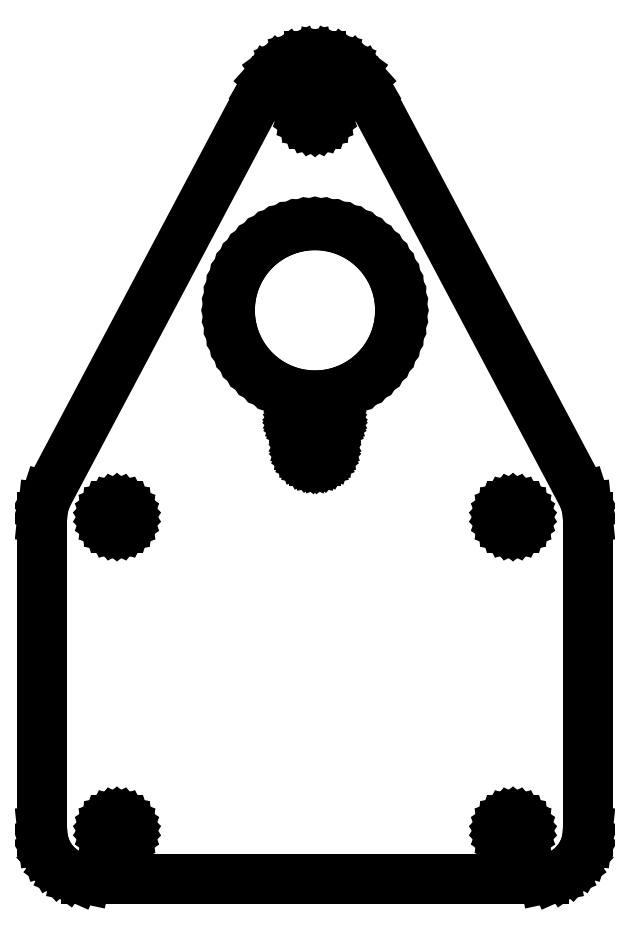
<metadata>
{"format":"dxf","ext":"dxf","renderer":"ezdxf+matplotlib","layout":"modelspace","background":"white","min_lineweight":24,"dpi":150}
</metadata>
<code>
0
SECTION
2
ENTITIES
0
LINE
8
0
10
87.14
20
-98.71
11
90.5
21
-97.22
0
LINE
8
0
10
90.5
20
-97.22
11
93.48
21
-95.05
0
LINE
8
0
10
93.48
20
-95.05
11
95.94
21
-92.32
0
LINE
8
0
10
95.94
20
-92.32
11
97.78
21
-89.13
0
LINE
8
0
10
97.78
20
-89.13
11
98.92
21
-85.63
0
LINE
8
0
10
98.92
20
-85.63
11
99.3
21
-81.97
0
LINE
8
0
10
99.3
20
-81.97
11
99.3
21
32.23
0
LINE
8
0
10
99.3
20
32.23
11
98.92
21
35.88
0
LINE
8
0
10
98.92
20
35.88
11
97.78
21
39.38
0
LINE
8
0
10
97.78
20
39.38
11
19.03
21
187.9
0
LINE
8
0
10
19.03
20
187.9
11
16.85
21
191.6
0
LINE
8
0
10
16.85
20
191.6
11
13.94
21
194.9
0
LINE
8
0
10
13.94
20
194.9
11
10.42
21
197.4
0
LINE
8
0
10
10.42
20
197.4
11
6.438
21
199.2
0
LINE
8
0
10
6.438
20
199.2
11
2.178
21
200.1
0
LINE
8
0
10
2.178
20
200.1
11
-2.178
21
200.1
0
LINE
8
0
10
-2.178
20
200.1
11
-6.438
21
199.2
0
LINE
8
0
10
-6.438
20
199.2
11
-10.42
21
197.4
0
LINE
8
0
10
-10.42
20
197.4
11
-13.94
21
194.9
0
LINE
8
0
10
-13.94
20
194.9
11
-16.85
21
191.6
0
LINE
8
0
10
-16.85
20
191.6
11
-19.03
21
187.9
0
LINE
8
0
10
-19.03
20
187.9
11
-97.78
21
39.38
0
LINE
8
0
10
-97.78
20
39.38
11
-98.92
21
35.88
0
LINE
8
0
10
-98.92
20
35.88
11
-99.3
21
32.23
0
LINE
8
0
10
-99.3
20
32.23
11
-99.3
21
-81.97
0
LINE
8
0
10
-99.3
20
-81.97
11
-98.92
21
-85.63
0
LINE
8
0
10
-98.92
20
-85.63
11
-97.78
21
-89.13
0
LINE
8
0
10
-97.78
20
-89.13
11
-95.94
21
-92.32
0
LINE
8
0
10
-95.94
20
-92.32
11
-93.48
21
-95.05
0
LINE
8
0
10
-93.48
20
-95.05
11
-90.5
21
-97.22
0
LINE
8
0
10
-90.5
20
-97.22
11
-87.14
21
-98.71
0
LINE
8
0
10
-87.14
20
-98.71
11
-83.54
21
-99.48
0
LINE
8
0
10
-83.54
20
-99.48
11
83.54
21
-99.48
0
LINE
8
0
10
83.54
20
-99.48
11
87.14
21
-98.71
0
LINE
8
0
10
-0.4129
20
175.5
11
-1.221
21
175.6
0
LINE
8
0
10
-1.221
20
175.6
11
-1.975
21
176
0
LINE
8
0
10
-1.975
20
176
11
-2.643
21
176.5
0
LINE
8
0
10
-2.643
20
176.5
11
-3.196
21
177.1
0
LINE
8
0
10
-3.196
20
177.1
11
-3.608
21
177.8
0
LINE
8
0
10
-3.608
20
177.8
11
-3.864
21
178.6
0
LINE
8
0
10
-3.864
20
178.6
11
-3.95
21
179.4
0
LINE
8
0
10
-3.95
20
179.4
11
-3.864
21
180.2
0
LINE
8
0
10
-3.864
20
180.2
11
-3.608
21
181
0
LINE
8
0
10
-3.608
20
181
11
-3.196
21
181.7
0
LINE
8
0
10
-3.196
20
181.7
11
-2.643
21
182.3
0
LINE
8
0
10
-2.643
20
182.3
11
-1.975
21
182.8
0
LINE
8
0
10
-1.975
20
182.8
11
-1.221
21
183.2
0
LINE
8
0
10
-1.221
20
183.2
11
-0.4129
21
183.3
0
LINE
8
0
10
-0.4129
20
183.3
11
0.4129
21
183.3
0
LINE
8
0
10
0.4129
20
183.3
11
1.221
21
183.2
0
LINE
8
0
10
1.221
20
183.2
11
1.975
21
182.8
0
LINE
8
0
10
1.975
20
182.8
11
2.643
21
182.3
0
LINE
8
0
10
2.643
20
182.3
11
3.196
21
181.7
0
LINE
8
0
10
3.196
20
181.7
11
3.608
21
181
0
LINE
8
0
10
3.608
20
181
11
3.864
21
180.2
0
LINE
8
0
10
3.864
20
180.2
11
3.95
21
179.4
0
LINE
8
0
10
3.95
20
179.4
11
3.864
21
178.6
0
LINE
8
0
10
3.864
20
178.6
11
3.608
21
177.8
0
LINE
8
0
10
3.608
20
177.8
11
3.196
21
177.1
0
LINE
8
0
10
3.196
20
177.1
11
2.643
21
176.5
0
LINE
8
0
10
2.643
20
176.5
11
1.975
21
176
0
LINE
8
0
10
1.975
20
176
11
1.221
21
175.6
0
LINE
8
0
10
1.221
20
175.6
11
0.4129
21
175.5
0
LINE
8
0
10
0.4129
20
175.5
11
-0.4129
21
175.5
0
LINE
8
0
10
-3.24
20
76.69
11
-6.445
21
77.2
0
LINE
8
0
10
-6.445
20
77.2
11
-9.58
21
78.04
0
LINE
8
0
10
-9.58
20
78.04
11
-12.61
21
79.21
0
LINE
8
0
10
-12.61
20
79.21
11
-15.5
21
80.68
0
LINE
8
0
10
-15.5
20
80.68
11
-18.22
21
82.45
0
LINE
8
0
10
-18.22
20
82.45
11
-20.74
21
84.49
0
LINE
8
0
10
-20.74
20
84.49
11
-23.04
21
86.78
0
LINE
8
0
10
-23.04
20
86.78
11
-25.08
21
89.3
0
LINE
8
0
10
-25.08
20
89.3
11
-26.85
21
92.03
0
LINE
8
0
10
-26.85
20
92.03
11
-28.32
21
94.92
0
LINE
8
0
10
-28.32
20
94.92
11
-29.48
21
97.95
0
LINE
8
0
10
-29.48
20
97.95
11
-30.32
21
101.1
0
LINE
8
0
10
-30.32
20
101.1
11
-30.83
21
104.3
0
LINE
8
0
10
-30.83
20
104.3
11
-31
21
107.5
0
LINE
8
0
10
-31
20
107.5
11
-30.83
21
110.8
0
LINE
8
0
10
-30.83
20
110.8
11
-30.32
21
114
0
LINE
8
0
10
-30.32
20
114
11
-29.48
21
117.1
0
LINE
8
0
10
-29.48
20
117.1
11
-28.32
21
120.1
0
LINE
8
0
10
-28.32
20
120.1
11
-26.85
21
123
0
LINE
8
0
10
-26.85
20
123
11
-25.08
21
125.7
0
LINE
8
0
10
-25.08
20
125.7
11
-23.04
21
128.3
0
LINE
8
0
10
-23.04
20
128.3
11
-20.74
21
130.6
0
LINE
8
0
10
-20.74
20
130.6
11
-18.22
21
132.6
0
LINE
8
0
10
-18.22
20
132.6
11
-15.5
21
134.4
0
LINE
8
0
10
-15.5
20
134.4
11
-12.61
21
135.8
0
LINE
8
0
10
-12.61
20
135.8
11
-9.58
21
137
0
LINE
8
0
10
-9.58
20
137
11
-6.445
21
137.8
0
LINE
8
0
10
-6.445
20
137.8
11
-3.24
21
138.4
0
LINE
8
0
10
-3.24
20
138.4
11
0
21
138.5
0
LINE
8
0
10
0
20
138.5
11
3.24
21
138.4
0
LINE
8
0
10
3.24
20
138.4
11
6.445
21
137.8
0
LINE
8
0
10
6.445
20
137.8
11
9.58
21
137
0
LINE
8
0
10
9.58
20
137
11
12.61
21
135.8
0
LINE
8
0
10
12.61
20
135.8
11
15.5
21
134.4
0
LINE
8
0
10
15.5
20
134.4
11
18.22
21
132.6
0
LINE
8
0
10
18.22
20
132.6
11
20.74
21
130.6
0
LINE
8
0
10
20.74
20
130.6
11
23.04
21
128.3
0
LINE
8
0
10
23.04
20
128.3
11
25.08
21
125.7
0
LINE
8
0
10
25.08
20
125.7
11
26.85
21
123
0
LINE
8
0
10
26.85
20
123
11
28.32
21
120.1
0
LINE
8
0
10
28.32
20
120.1
11
29.48
21
117.1
0
LINE
8
0
10
29.48
20
117.1
11
30.32
21
114
0
LINE
8
0
10
30.32
20
114
11
30.83
21
110.8
0
LINE
8
0
10
30.83
20
110.8
11
31
21
107.5
0
LINE
8
0
10
31
20
107.5
11
30.83
21
104.3
0
LINE
8
0
10
30.83
20
104.3
11
30.32
21
101.1
0
LINE
8
0
10
30.32
20
101.1
11
29.48
21
97.95
0
LINE
8
0
10
29.48
20
97.95
11
28.32
21
94.92
0
LINE
8
0
10
28.32
20
94.92
11
26.85
21
92.03
0
LINE
8
0
10
26.85
20
92.03
11
25.08
21
89.3
0
LINE
8
0
10
25.08
20
89.3
11
23.04
21
86.78
0
LINE
8
0
10
23.04
20
86.78
11
20.74
21
84.49
0
LINE
8
0
10
20.74
20
84.49
11
18.22
21
82.45
0
LINE
8
0
10
18.22
20
82.45
11
15.5
21
80.68
0
LINE
8
0
10
15.5
20
80.68
11
12.61
21
79.21
0
LINE
8
0
10
12.61
20
79.21
11
9.58
21
78.04
0
LINE
8
0
10
9.58
20
78.04
11
6.445
21
77.2
0
LINE
8
0
10
6.445
20
77.2
11
3.24
21
76.69
0
LINE
8
0
10
3.24
20
76.69
11
0
21
76.53
0
LINE
8
0
10
0
20
76.53
11
-3.24
21
76.69
0
LINE
8
0
10
2.868
20
67.54
11
2.996
21
67.93
0
LINE
8
0
10
2.996
20
67.93
11
3.202
21
68.29
0
LINE
8
0
10
3.202
20
68.29
11
3.478
21
68.59
0
LINE
8
0
10
3.478
20
68.59
11
3.812
21
68.84
0
LINE
8
0
10
3.812
20
68.84
11
4.19
21
69
0
LINE
8
0
10
4.19
20
69
11
4.594
21
69.09
0
LINE
8
0
10
4.594
20
69.09
11
5.006
21
69.09
0
LINE
8
0
10
5.006
20
69.09
11
5.41
21
69
0
LINE
8
0
10
5.41
20
69
11
5.787
21
68.84
0
LINE
8
0
10
5.787
20
68.84
11
6.122
21
68.59
0
LINE
8
0
10
6.122
20
68.59
11
6.398
21
68.29
0
LINE
8
0
10
6.398
20
68.29
11
6.604
21
67.93
0
LINE
8
0
10
6.604
20
67.93
11
6.732
21
67.54
0
LINE
8
0
10
6.732
20
67.54
11
6.775
21
67.12
0
LINE
8
0
10
6.775
20
67.12
11
6.732
21
66.71
0
LINE
8
0
10
6.732
20
66.71
11
6.604
21
66.32
0
LINE
8
0
10
6.604
20
66.32
11
6.398
21
65.96
0
LINE
8
0
10
6.398
20
65.96
11
6.122
21
65.66
0
LINE
8
0
10
6.122
20
65.66
11
5.787
21
65.41
0
LINE
8
0
10
5.787
20
65.41
11
5.41
21
65.25
0
LINE
8
0
10
5.41
20
65.25
11
5.006
21
65.16
0
LINE
8
0
10
5.006
20
65.16
11
4.594
21
65.16
0
LINE
8
0
10
4.594
20
65.16
11
4.19
21
65.25
0
LINE
8
0
10
4.19
20
65.25
11
3.812
21
65.41
0
LINE
8
0
10
3.812
20
65.41
11
3.478
21
65.66
0
LINE
8
0
10
3.478
20
65.66
11
3.202
21
65.96
0
LINE
8
0
10
3.202
20
65.96
11
2.996
21
66.32
0
LINE
8
0
10
2.996
20
66.32
11
2.868
21
66.71
0
LINE
8
0
10
2.868
20
66.71
11
2.825
21
67.12
0
LINE
8
0
10
2.825
20
67.12
11
2.868
21
67.54
0
LINE
8
0
10
-0.5161
20
52.61
11
-1.526
21
52.83
0
LINE
8
0
10
-1.526
20
52.83
11
-2.469
21
53.25
0
LINE
8
0
10
-2.469
20
53.25
11
-3.304
21
53.86
0
LINE
8
0
10
-3.304
20
53.86
11
-3.995
21
54.62
0
LINE
8
0
10
-3.995
20
54.62
11
-4.511
21
55.52
0
LINE
8
0
10
-4.511
20
55.52
11
-4.83
21
56.5
0
LINE
8
0
10
-4.83
20
56.5
11
-4.938
21
57.52
0
LINE
8
0
10
-4.938
20
57.52
11
-4.83
21
58.55
0
LINE
8
0
10
-4.83
20
58.55
11
-4.511
21
59.53
0
LINE
8
0
10
-4.511
20
59.53
11
-3.995
21
60.43
0
LINE
8
0
10
-3.995
20
60.43
11
-3.304
21
61.19
0
LINE
8
0
10
-3.304
20
61.19
11
-2.469
21
61.8
0
LINE
8
0
10
-2.469
20
61.8
11
-1.526
21
62.22
0
LINE
8
0
10
-1.526
20
62.22
11
-0.5161
21
62.44
0
LINE
8
0
10
-0.5161
20
62.44
11
0.5161
21
62.44
0
LINE
8
0
10
0.5161
20
62.44
11
1.526
21
62.22
0
LINE
8
0
10
1.526
20
62.22
11
2.469
21
61.8
0
LINE
8
0
10
2.469
20
61.8
11
3.304
21
61.19
0
LINE
8
0
10
3.304
20
61.19
11
3.995
21
60.43
0
LINE
8
0
10
3.995
20
60.43
11
4.511
21
59.53
0
LINE
8
0
10
4.511
20
59.53
11
4.83
21
58.55
0
LINE
8
0
10
4.83
20
58.55
11
4.938
21
57.52
0
LINE
8
0
10
4.938
20
57.52
11
4.83
21
56.5
0
LINE
8
0
10
4.83
20
56.5
11
4.511
21
55.52
0
LINE
8
0
10
4.511
20
55.52
11
3.995
21
54.62
0
LINE
8
0
10
3.995
20
54.62
11
3.304
21
53.86
0
LINE
8
0
10
3.304
20
53.86
11
2.469
21
53.25
0
LINE
8
0
10
2.469
20
53.25
11
1.526
21
52.83
0
LINE
8
0
10
1.526
20
52.83
11
0.5161
21
52.61
0
LINE
8
0
10
0.5161
20
52.61
11
-0.5161
21
52.61
0
LINE
8
0
10
71.69
20
28.3
11
70.88
21
28.47
0
LINE
8
0
10
70.88
20
28.47
11
70.12
21
28.8
0
LINE
8
0
10
70.12
20
28.8
11
69.46
21
29.29
0
LINE
8
0
10
69.46
20
29.29
11
68.9
21
29.9
0
LINE
8
0
10
68.9
20
29.9
11
68.49
21
30.62
0
LINE
8
0
10
68.49
20
30.62
11
68.24
21
31.4
0
LINE
8
0
10
68.24
20
31.4
11
68.15
21
32.23
0
LINE
8
0
10
68.15
20
32.23
11
68.24
21
33.05
0
LINE
8
0
10
68.24
20
33.05
11
68.49
21
33.83
0
LINE
8
0
10
68.49
20
33.83
11
68.9
21
34.55
0
LINE
8
0
10
68.9
20
34.55
11
69.46
21
35.16
0
LINE
8
0
10
69.46
20
35.16
11
70.12
21
35.65
0
LINE
8
0
10
70.12
20
35.65
11
70.88
21
35.98
0
LINE
8
0
10
70.88
20
35.98
11
71.69
21
36.15
0
LINE
8
0
10
71.69
20
36.15
11
72.51
21
36.15
0
LINE
8
0
10
72.51
20
36.15
11
73.32
21
35.98
0
LINE
8
0
10
73.32
20
35.98
11
74.08
21
35.65
0
LINE
8
0
10
74.08
20
35.65
11
74.74
21
35.16
0
LINE
8
0
10
74.74
20
35.16
11
75.3
21
34.55
0
LINE
8
0
10
75.3
20
34.55
11
75.71
21
33.83
0
LINE
8
0
10
75.71
20
33.83
11
75.96
21
33.05
0
LINE
8
0
10
75.96
20
33.05
11
76.05
21
32.23
0
LINE
8
0
10
76.05
20
32.23
11
75.96
21
31.4
0
LINE
8
0
10
75.96
20
31.4
11
75.71
21
30.62
0
LINE
8
0
10
75.71
20
30.62
11
75.3
21
29.9
0
LINE
8
0
10
75.3
20
29.9
11
74.74
21
29.29
0
LINE
8
0
10
74.74
20
29.29
11
74.08
21
28.8
0
LINE
8
0
10
74.08
20
28.8
11
73.32
21
28.47
0
LINE
8
0
10
73.32
20
28.47
11
72.51
21
28.3
0
LINE
8
0
10
72.51
20
28.3
11
71.69
21
28.3
0
LINE
8
0
10
-72.51
20
28.3
11
-73.32
21
28.47
0
LINE
8
0
10
-73.32
20
28.47
11
-74.08
21
28.8
0
LINE
8
0
10
-74.08
20
28.8
11
-74.74
21
29.29
0
LINE
8
0
10
-74.74
20
29.29
11
-75.3
21
29.9
0
LINE
8
0
10
-75.3
20
29.9
11
-75.71
21
30.62
0
LINE
8
0
10
-75.71
20
30.62
11
-75.96
21
31.4
0
LINE
8
0
10
-75.96
20
31.4
11
-76.05
21
32.23
0
LINE
8
0
10
-76.05
20
32.23
11
-75.96
21
33.05
0
LINE
8
0
10
-75.96
20
33.05
11
-75.71
21
33.83
0
LINE
8
0
10
-75.71
20
33.83
11
-75.3
21
34.55
0
LINE
8
0
10
-75.3
20
34.55
11
-74.74
21
35.16
0
LINE
8
0
10
-74.74
20
35.16
11
-74.08
21
35.65
0
LINE
8
0
10
-74.08
20
35.65
11
-73.32
21
35.98
0
LINE
8
0
10
-73.32
20
35.98
11
-72.51
21
36.15
0
LINE
8
0
10
-72.51
20
36.15
11
-71.69
21
36.15
0
LINE
8
0
10
-71.69
20
36.15
11
-70.88
21
35.98
0
LINE
8
0
10
-70.88
20
35.98
11
-70.12
21
35.65
0
LINE
8
0
10
-70.12
20
35.65
11
-69.46
21
35.16
0
LINE
8
0
10
-69.46
20
35.16
11
-68.9
21
34.55
0
LINE
8
0
10
-68.9
20
34.55
11
-68.49
21
33.83
0
LINE
8
0
10
-68.49
20
33.83
11
-68.24
21
33.05
0
LINE
8
0
10
-68.24
20
33.05
11
-68.15
21
32.23
0
LINE
8
0
10
-68.15
20
32.23
11
-68.24
21
31.4
0
LINE
8
0
10
-68.24
20
31.4
11
-68.49
21
30.62
0
LINE
8
0
10
-68.49
20
30.62
11
-68.9
21
29.9
0
LINE
8
0
10
-68.9
20
29.9
11
-69.46
21
29.29
0
LINE
8
0
10
-69.46
20
29.29
11
-70.12
21
28.8
0
LINE
8
0
10
-70.12
20
28.8
11
-70.88
21
28.47
0
LINE
8
0
10
-70.88
20
28.47
11
-71.69
21
28.3
0
LINE
8
0
10
-71.69
20
28.3
11
-72.51
21
28.3
0
LINE
8
0
10
-72.51
20
-85.9
11
-73.32
21
-85.73
0
LINE
8
0
10
-73.32
20
-85.73
11
-74.08
21
-85.4
0
LINE
8
0
10
-74.08
20
-85.4
11
-74.74
21
-84.91
0
LINE
8
0
10
-74.74
20
-84.91
11
-75.3
21
-84.3
0
LINE
8
0
10
-75.3
20
-84.3
11
-75.71
21
-83.58
0
LINE
8
0
10
-75.71
20
-83.58
11
-75.96
21
-82.8
0
LINE
8
0
10
-75.96
20
-82.8
11
-76.05
21
-81.97
0
LINE
8
0
10
-76.05
20
-81.97
11
-75.96
21
-81.15
0
LINE
8
0
10
-75.96
20
-81.15
11
-75.71
21
-80.37
0
LINE
8
0
10
-75.71
20
-80.37
11
-75.3
21
-79.65
0
LINE
8
0
10
-75.3
20
-79.65
11
-74.74
21
-79.04
0
LINE
8
0
10
-74.74
20
-79.04
11
-74.08
21
-78.55
0
LINE
8
0
10
-74.08
20
-78.55
11
-73.32
21
-78.22
0
LINE
8
0
10
-73.32
20
-78.22
11
-72.51
21
-78.05
0
LINE
8
0
10
-72.51
20
-78.05
11
-71.69
21
-78.05
0
LINE
8
0
10
-71.69
20
-78.05
11
-70.88
21
-78.22
0
LINE
8
0
10
-70.88
20
-78.22
11
-70.12
21
-78.55
0
LINE
8
0
10
-70.12
20
-78.55
11
-69.46
21
-79.04
0
LINE
8
0
10
-69.46
20
-79.04
11
-68.9
21
-79.65
0
LINE
8
0
10
-68.9
20
-79.65
11
-68.49
21
-80.37
0
LINE
8
0
10
-68.49
20
-80.37
11
-68.24
21
-81.15
0
LINE
8
0
10
-68.24
20
-81.15
11
-68.15
21
-81.97
0
LINE
8
0
10
-68.15
20
-81.97
11
-68.24
21
-82.8
0
LINE
8
0
10
-68.24
20
-82.8
11
-68.49
21
-83.58
0
LINE
8
0
10
-68.49
20
-83.58
11
-68.9
21
-84.3
0
LINE
8
0
10
-68.9
20
-84.3
11
-69.46
21
-84.91
0
LINE
8
0
10
-69.46
20
-84.91
11
-70.12
21
-85.4
0
LINE
8
0
10
-70.12
20
-85.4
11
-70.88
21
-85.73
0
LINE
8
0
10
-70.88
20
-85.73
11
-71.69
21
-85.9
0
LINE
8
0
10
-71.69
20
-85.9
11
-72.51
21
-85.9
0
LINE
8
0
10
71.69
20
-85.9
11
70.88
21
-85.73
0
LINE
8
0
10
70.88
20
-85.73
11
70.12
21
-85.4
0
LINE
8
0
10
70.12
20
-85.4
11
69.46
21
-84.91
0
LINE
8
0
10
69.46
20
-84.91
11
68.9
21
-84.3
0
LINE
8
0
10
68.9
20
-84.3
11
68.49
21
-83.58
0
LINE
8
0
10
68.49
20
-83.58
11
68.24
21
-82.8
0
LINE
8
0
10
68.24
20
-82.8
11
68.15
21
-81.97
0
LINE
8
0
10
68.15
20
-81.97
11
68.24
21
-81.15
0
LINE
8
0
10
68.24
20
-81.15
11
68.49
21
-80.37
0
LINE
8
0
10
68.49
20
-80.37
11
68.9
21
-79.65
0
LINE
8
0
10
68.9
20
-79.65
11
69.46
21
-79.04
0
LINE
8
0
10
69.46
20
-79.04
11
70.12
21
-78.55
0
LINE
8
0
10
70.12
20
-78.55
11
70.88
21
-78.22
0
LINE
8
0
10
70.88
20
-78.22
11
71.69
21
-78.05
0
LINE
8
0
10
71.69
20
-78.05
11
72.51
21
-78.05
0
LINE
8
0
10
72.51
20
-78.05
11
73.32
21
-78.22
0
LINE
8
0
10
73.32
20
-78.22
11
74.08
21
-78.55
0
LINE
8
0
10
74.08
20
-78.55
11
74.74
21
-79.04
0
LINE
8
0
10
74.74
20
-79.04
11
75.3
21
-79.65
0
LINE
8
0
10
75.3
20
-79.65
11
75.71
21
-80.37
0
LINE
8
0
10
75.71
20
-80.37
11
75.96
21
-81.15
0
LINE
8
0
10
75.96
20
-81.15
11
76.05
21
-81.97
0
LINE
8
0
10
76.05
20
-81.97
11
75.96
21
-82.8
0
LINE
8
0
10
75.96
20
-82.8
11
75.71
21
-83.58
0
LINE
8
0
10
75.71
20
-83.58
11
75.3
21
-84.3
0
LINE
8
0
10
75.3
20
-84.3
11
74.74
21
-84.91
0
LINE
8
0
10
74.74
20
-84.91
11
74.08
21
-85.4
0
LINE
8
0
10
74.08
20
-85.4
11
73.32
21
-85.73
0
LINE
8
0
10
73.32
20
-85.73
11
72.51
21
-85.9
0
LINE
8
0
10
72.51
20
-85.9
11
71.69
21
-85.9
0
LINE
8
0
10
-3.202
20
65.96
11
-3.478
21
65.66
0
LINE
8
0
10
-3.478
20
65.66
11
-3.812
21
65.41
0
LINE
8
0
10
-3.812
20
65.41
11
-4.19
21
65.25
0
LINE
8
0
10
-4.19
20
65.25
11
-4.594
21
65.16
0
LINE
8
0
10
-4.594
20
65.16
11
-5.006
21
65.16
0
LINE
8
0
10
-5.006
20
65.16
11
-5.41
21
65.25
0
LINE
8
0
10
-5.41
20
65.25
11
-5.787
21
65.41
0
LINE
8
0
10
-5.787
20
65.41
11
-6.122
21
65.66
0
LINE
8
0
10
-6.122
20
65.66
11
-6.398
21
65.96
0
LINE
8
0
10
-6.398
20
65.96
11
-6.604
21
66.32
0
LINE
8
0
10
-6.604
20
66.32
11
-6.732
21
66.71
0
LINE
8
0
10
-6.732
20
66.71
11
-6.775
21
67.12
0
LINE
8
0
10
-6.775
20
67.12
11
-6.732
21
67.54
0
LINE
8
0
10
-6.732
20
67.54
11
-6.604
21
67.93
0
LINE
8
0
10
-6.604
20
67.93
11
-6.398
21
68.29
0
LINE
8
0
10
-6.398
20
68.29
11
-6.122
21
68.59
0
LINE
8
0
10
-6.122
20
68.59
11
-5.787
21
68.84
0
LINE
8
0
10
-5.787
20
68.84
11
-5.41
21
69
0
LINE
8
0
10
-5.41
20
69
11
-5.006
21
69.09
0
LINE
8
0
10
-5.006
20
69.09
11
-4.594
21
69.09
0
LINE
8
0
10
-4.594
20
69.09
11
-4.19
21
69
0
LINE
8
0
10
-4.19
20
69
11
-3.812
21
68.84
0
LINE
8
0
10
-3.812
20
68.84
11
-3.478
21
68.59
0
LINE
8
0
10
-3.478
20
68.59
11
-3.202
21
68.29
0
LINE
8
0
10
-3.202
20
68.29
11
-2.996
21
67.93
0
LINE
8
0
10
-2.996
20
67.93
11
-2.868
21
67.54
0
LINE
8
0
10
-2.868
20
67.54
11
-2.825
21
67.12
0
LINE
8
0
10
-2.825
20
67.12
11
-2.868
21
66.71
0
LINE
8
0
10
-2.868
20
66.71
11
-2.996
21
66.32
0
LINE
8
0
10
-2.996
20
66.32
11
-3.202
21
65.96
0
ENDSEC
0
EOF

</code>
